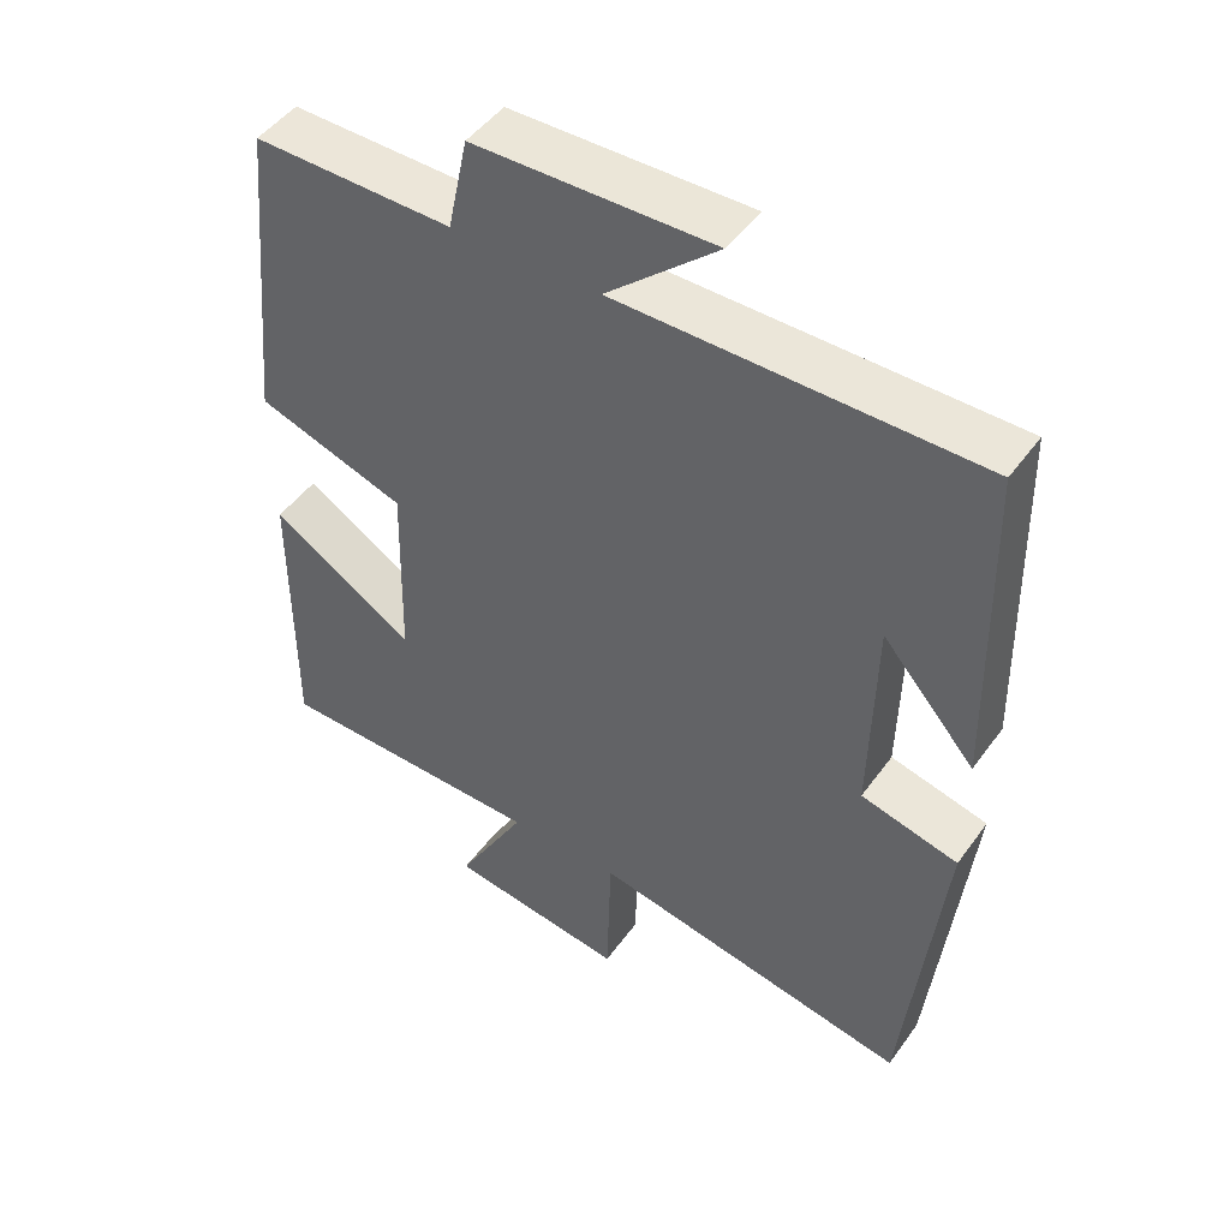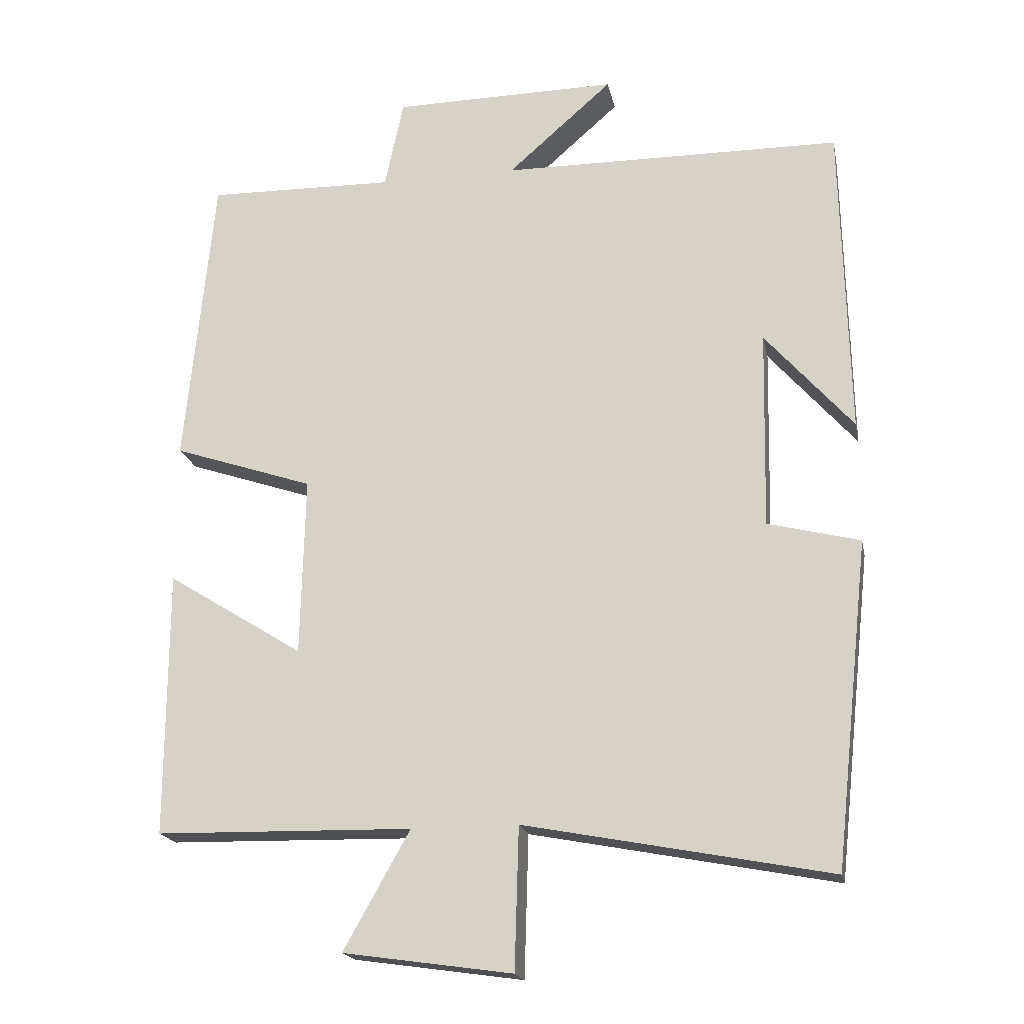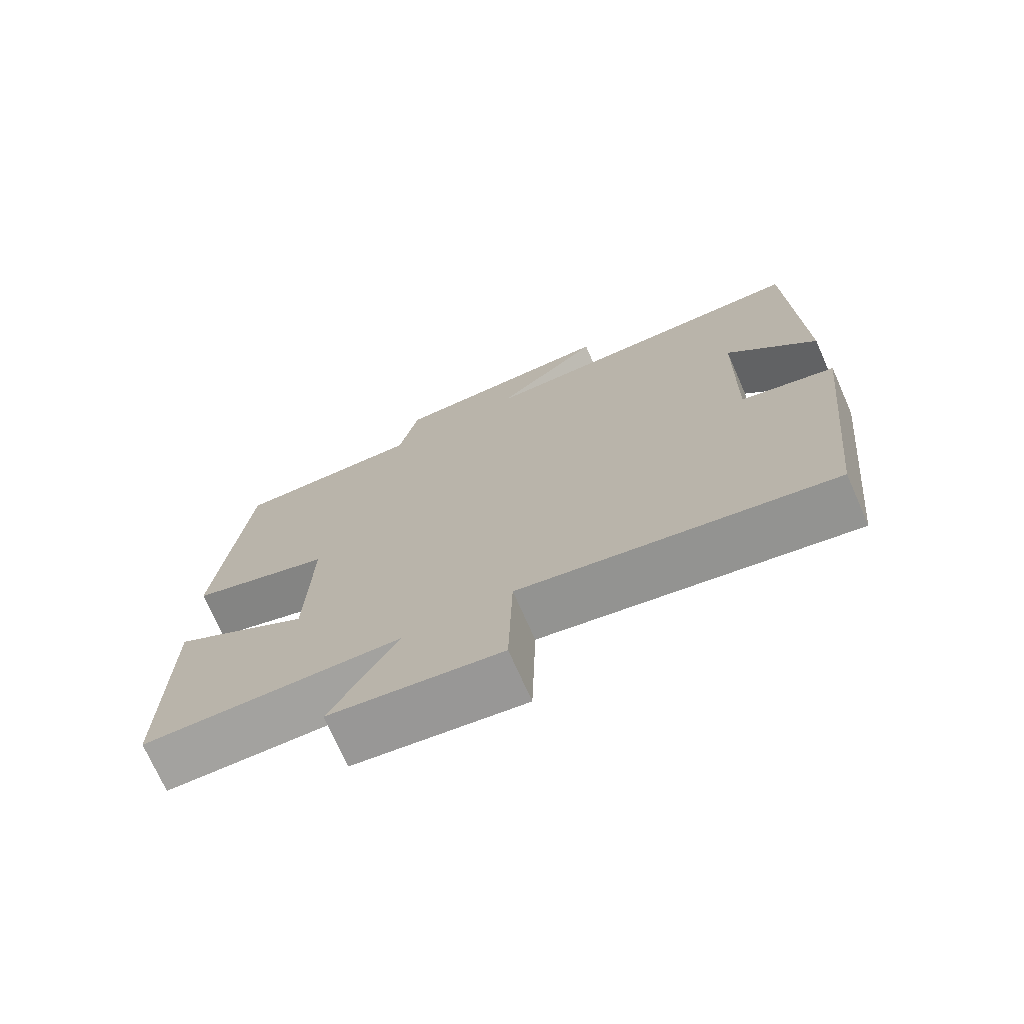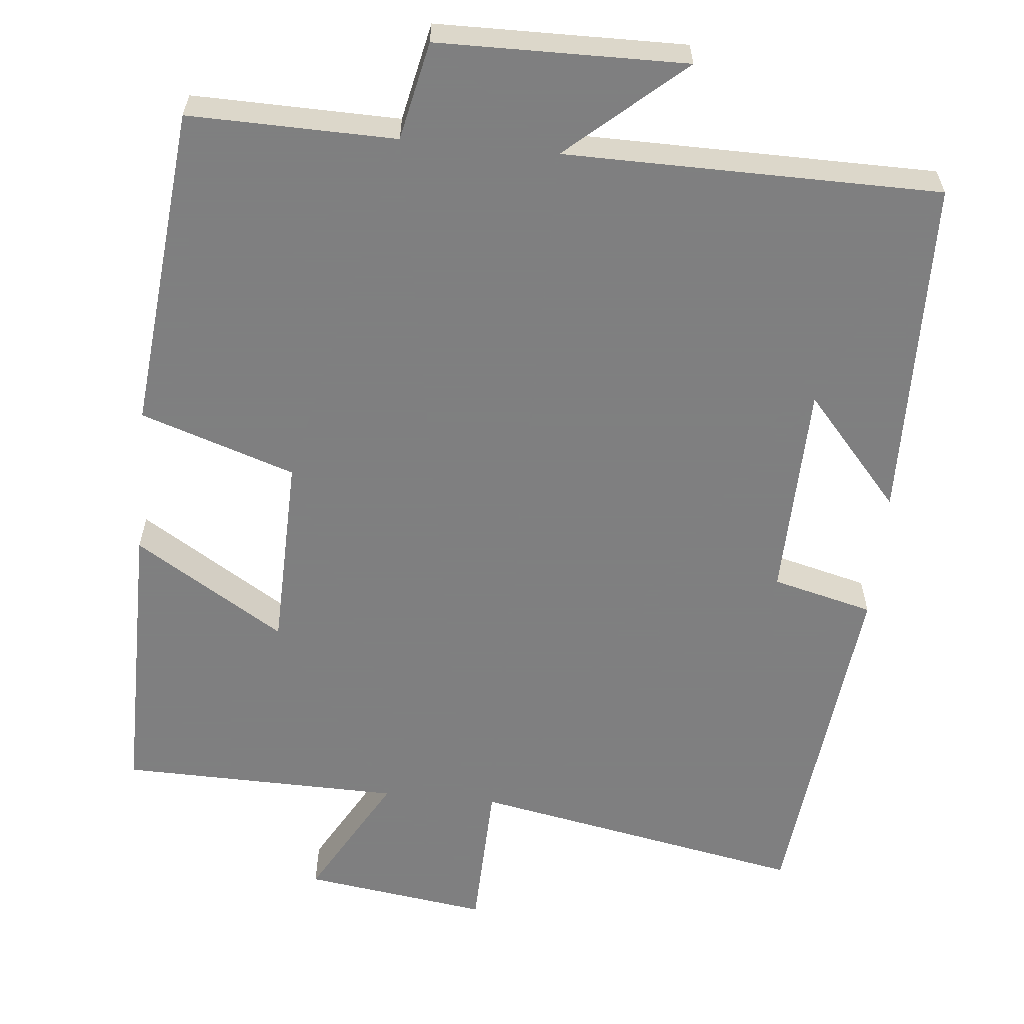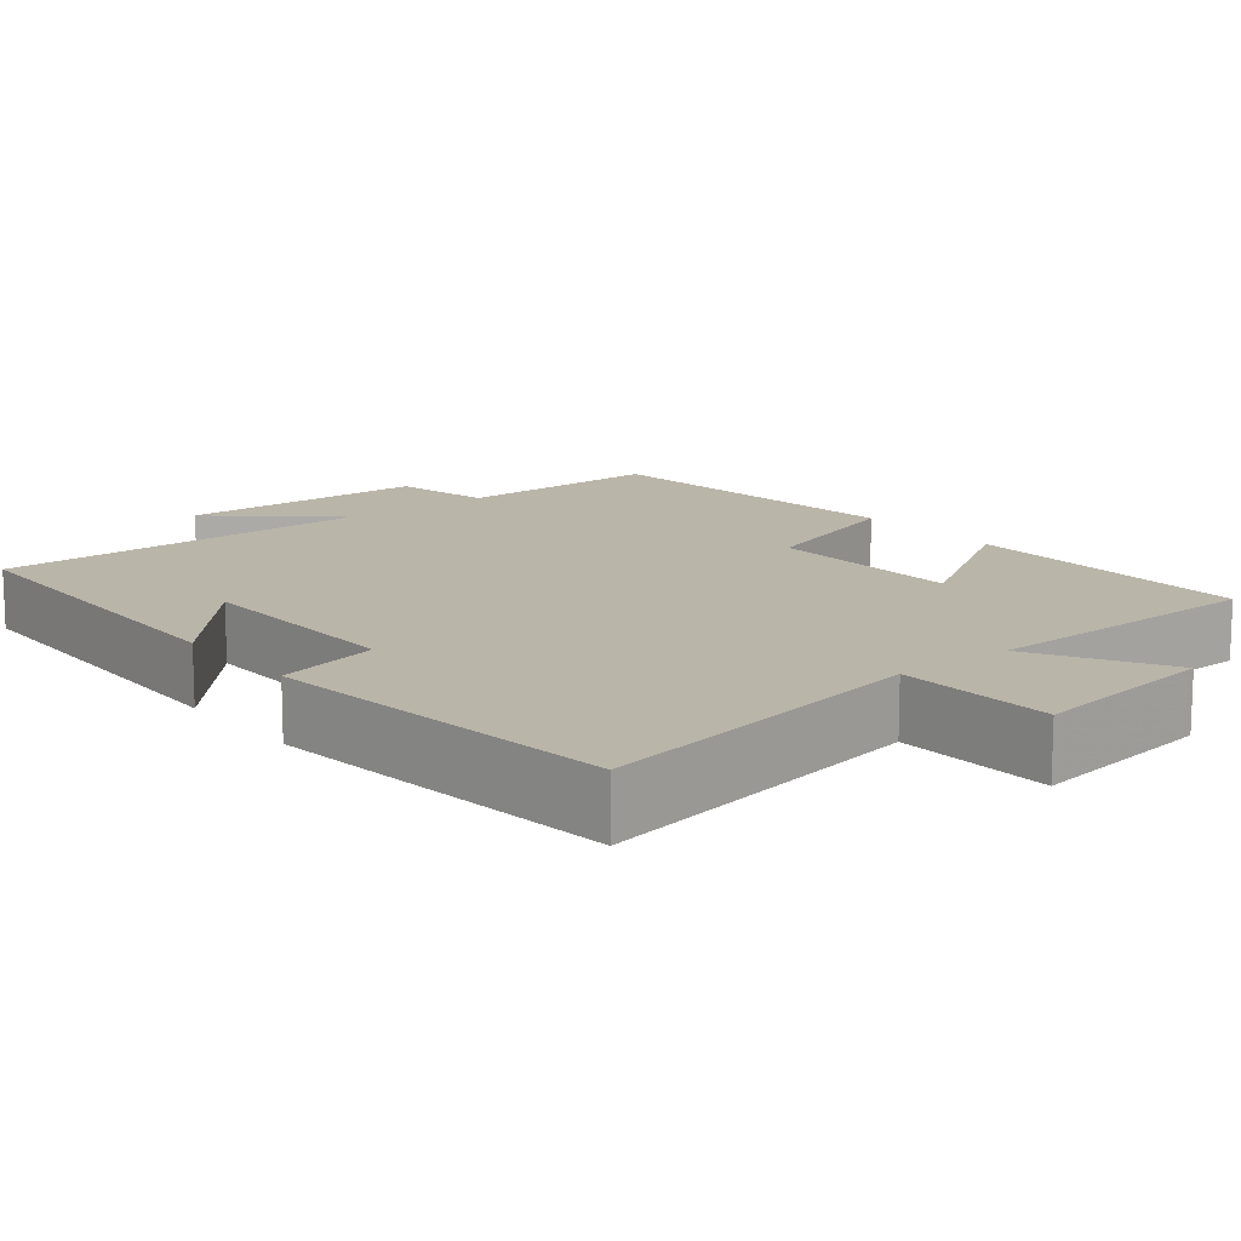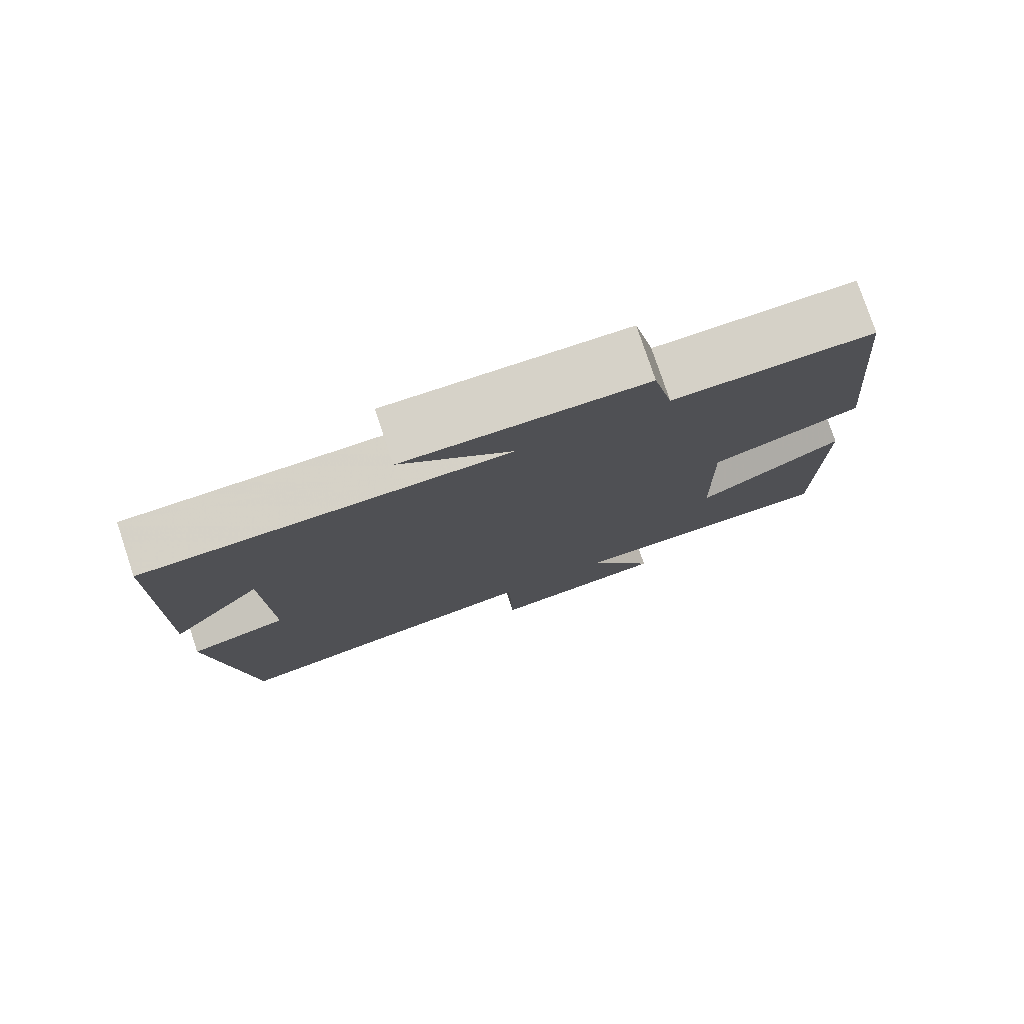
<metadata>
{"format":"obj","ext":"obj","renderer":"f3d","projection":"perspective","resolution":1024,"background":"white","views":[{"elev":47.5,"azim":34.0,"up":"+Z"},{"elev":-19.0,"azim":11.3,"up":"+Z"},{"elev":-73.0,"azim":23.9,"up":"+Z"},{"elev":-59.9,"azim":-5.6,"up":"+Y"},{"elev":13.5,"azim":141.3,"up":"+Y"},{"elev":78.3,"azim":161.5,"up":"+Z"}]}
</metadata>
<code>
v 0.45 0.07 -0.583
v 0.016 0.07 -0.5
v 0.01 0.07 -0.701
v -0.23 0.07 -0.667
v -0.136 0.07 -0.5
v -0.501 0.07 -0.493
v -0.5 0.07 -0.116
v -0.306 0.07 -0.237
v -0.3 0.07 0.017
v -0.5 0.07 0.084
v -0.459 0.07 0.505
v -0.192 0.07 0.5
v -0.165 0.07 0.627
v 0.155 0.07 0.631
v 0.006 0.07 0.5
v 0.49 0.07 0.496
v 0.5 0.07 0.05
v 0.375 0.07 0.193
v 0.369 0.07 -0.089
v 0.5 0.07 -0.122
v 0.45 0 -0.583
v 0.016 0 -0.5
v 0.01 0 -0.701
v -0.23 0 -0.667
v -0.136 0 -0.5
v -0.501 0 -0.493
v -0.5 0 -0.116
v -0.306 0 -0.237
v -0.3 0 0.017
v -0.5 0 0.084
v -0.459 0 0.505
v -0.192 0 0.5
v -0.165 0 0.627
v 0.155 0 0.631
v 0.006 0 0.5
v 0.49 0 0.496
v 0.5 0 0.05
v 0.375 0 0.193
v 0.369 0 -0.089
v 0.5 0 -0.122
f 19 20 1 2
f 18 19 2
f 16 17 18
f 15 16 18 2
f 12 13 14 15
f 12 15 2 3
f 9 10 11 12
f 8 9 12 3
f 5 6 7 8
f 5 8 3
f 3 4 5
f 22 21 40 39
f 22 39 38
f 38 37 36
f 22 38 36 35
f 35 34 33 32
f 23 22 35 32
f 32 31 30 29
f 23 32 29 28
f 28 27 26 25
f 23 28 25
f 25 24 23
f 1 21 22 2
f 2 22 23 3
f 3 23 24 4
f 4 24 25 5
f 5 25 26 6
f 6 26 27 7
f 7 27 28 8
f 8 28 29 9
f 9 29 30 10
f 10 30 31 11
f 11 31 32 12
f 12 32 33 13
f 13 33 34 14
f 14 34 35 15
f 15 35 36 16
f 16 36 37 17
f 17 37 38 18
f 18 38 39 19
f 19 39 40 20
f 20 40 21 1

</code>
